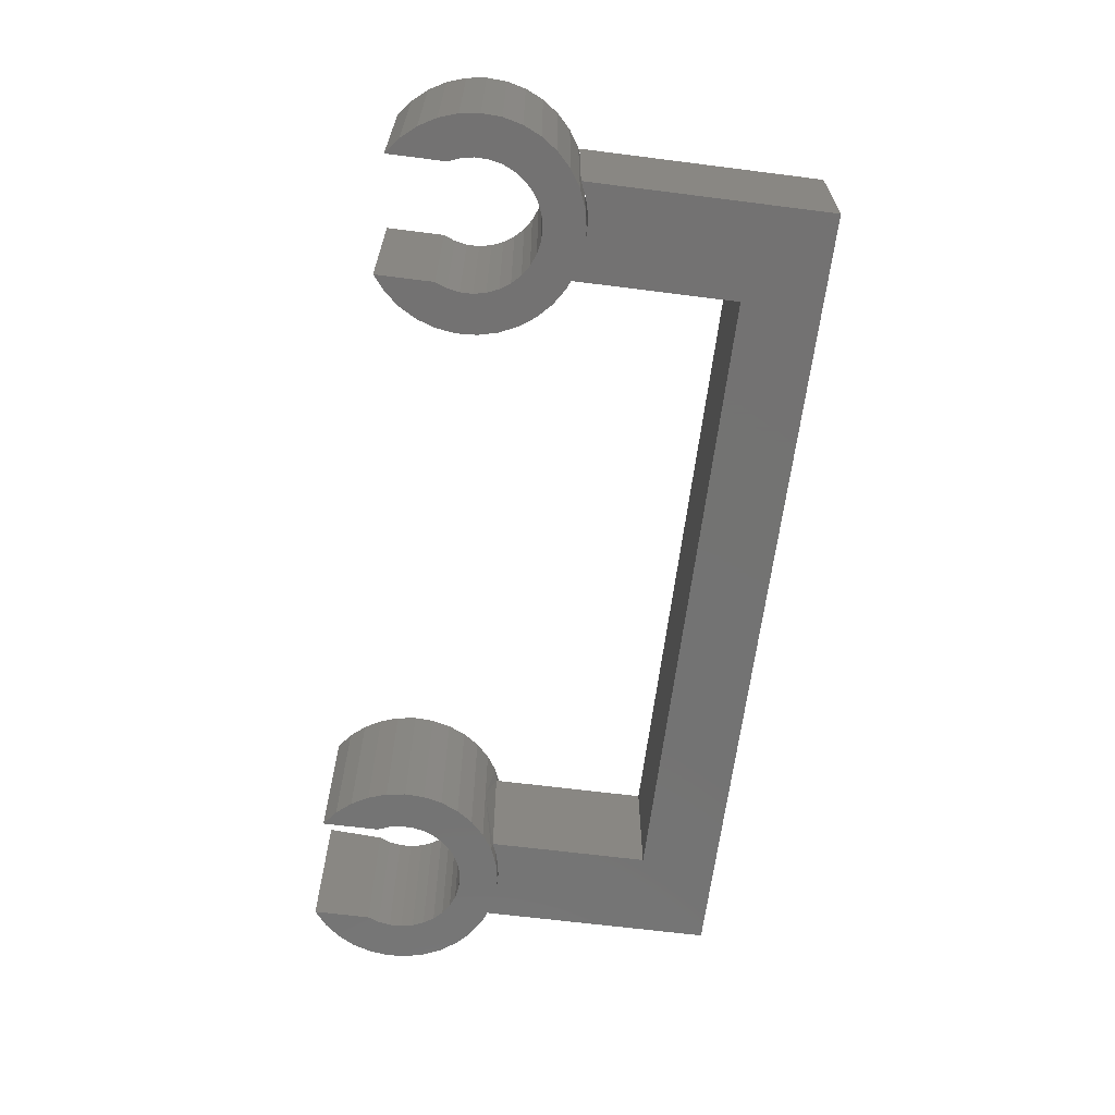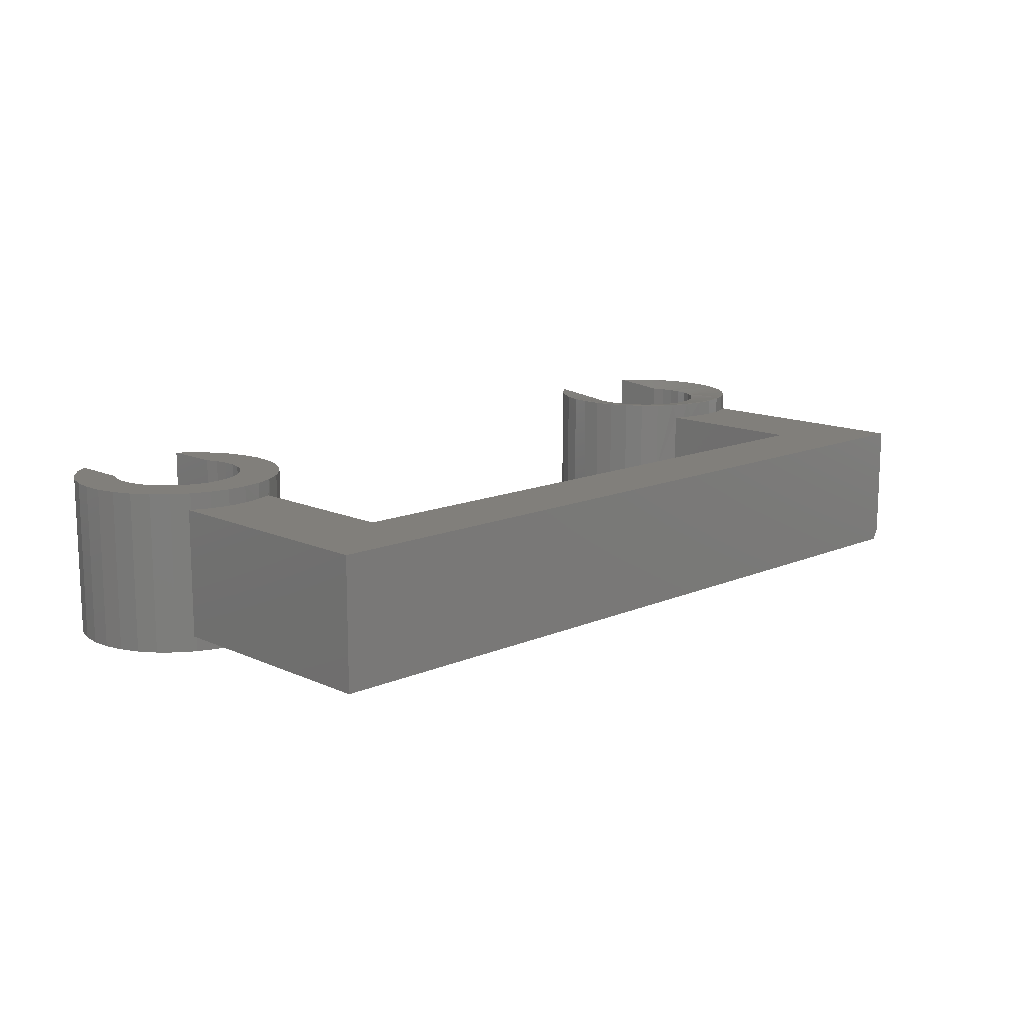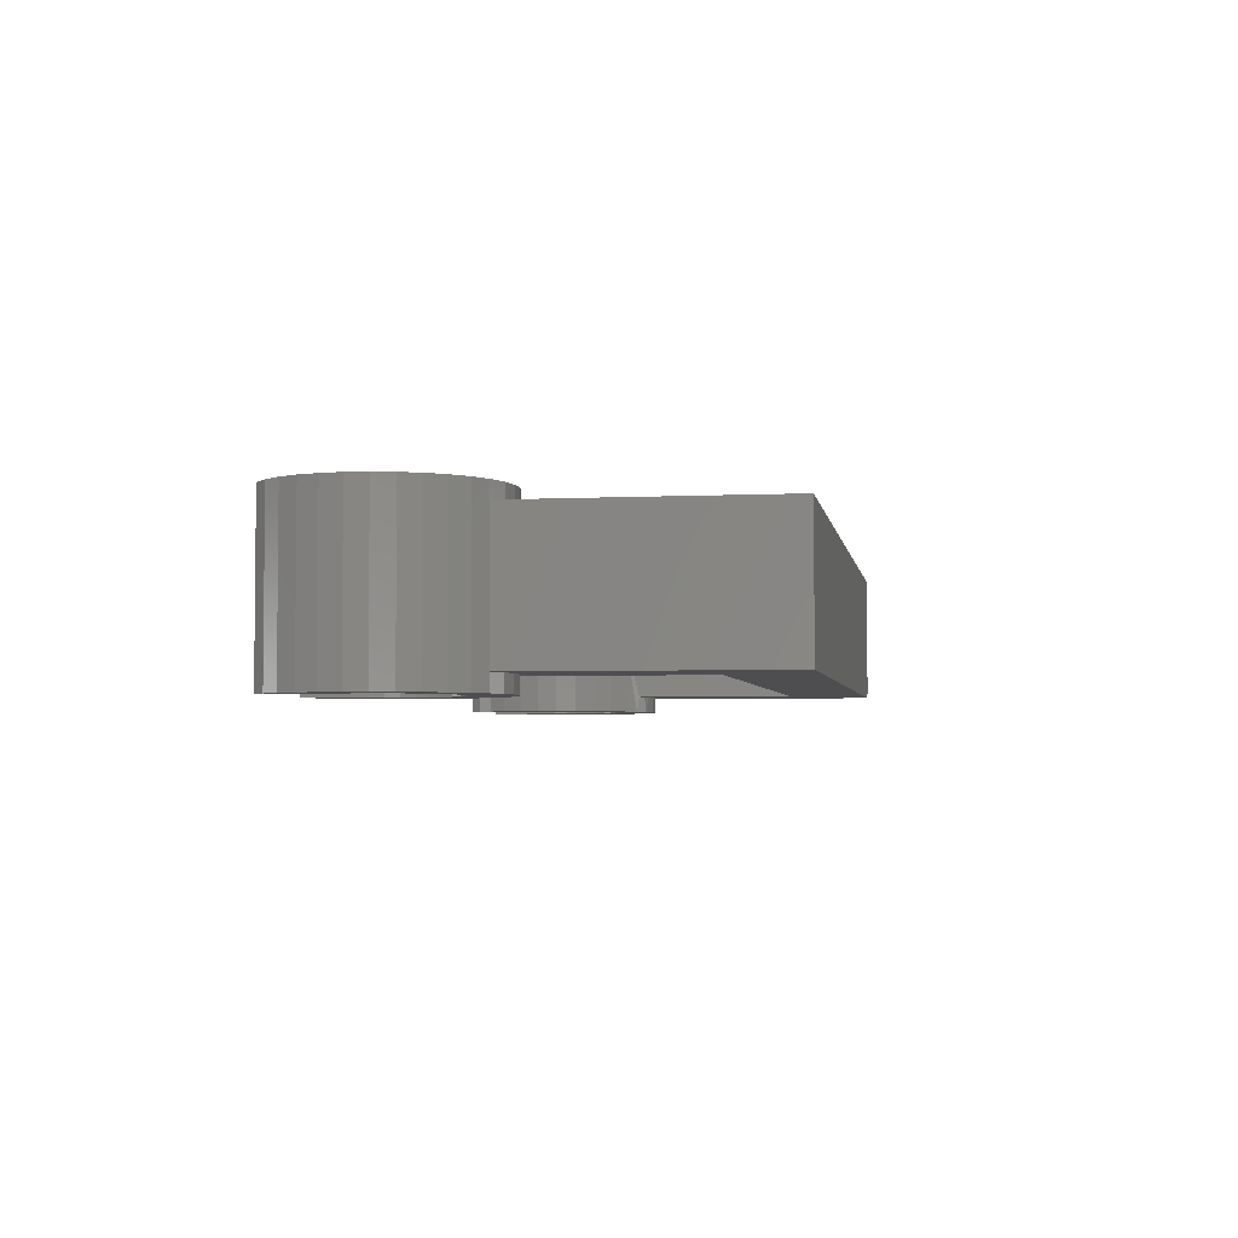
<metadata>
{"format":"stl","ext":"stl","renderer":"f3d","projection":"perspective","resolution":1024,"background":"white","views":[{"elev":-65.0,"azim":82.7,"up":"+Y"},{"elev":13.3,"azim":135.7,"up":"+Y"},{"elev":-3.6,"azim":99.3,"up":"+Y"}]}
</metadata>
<code>
# stl→obj: 314 verts, 624 faces
v -0.5335 -0.09375 0.01168
v -0.5335 -0.09375 0.2489
v -0.5482 -0.09375 0.2431
v -0.5635 -0.09375 0.2387
v -0.5888 -0.09375 0.2341
v -0.6145 -0.09375 0.2339
v 0.5234 -0.09375 -0.1016
v 0.5234 -0.09375 0.2507
v 0.5017 -0.09375 0.2413
v 0.4787 -0.09375 0.2355
v 0.4551 -0.09375 0.2334
v 0.385 -0.09375 0.01168
v -0.6641 -0.09375 -0.1016
v 0.4314 -0.09375 0.2352
v 0.4084 -0.09375 0.2408
v 0.385 -0.09375 0.2495
v -0.6398 -0.09375 0.2382
v -0.6641 -0.09375 0.2469
v -0.6719 -0.07812 0.2507
v -0.6719 0.09375 0.2507
v -0.6719 -0.07812 -0.1016
v -0.6719 0.09375 -0.1016
v -0.6188 0.09375 0.2343
v -0.5909 0.09375 0.2339
v -0.6461 0.09375 0.24
v -0.5635 0.09375 0.2387
v 0.5234 0.09375 -0.1016
v 0.4787 0.09375 0.2355
v 0.5017 0.09375 0.2413
v 0.5234 0.09375 0.2507
v 0.4551 0.09375 0.2334
v 0.4314 0.09375 0.2352
v 0.4084 0.09375 0.2408
v 0.385 0.09375 0.2495
v 0.385 0.09375 0.01168
v -0.5335 0.09375 0.01168
v -0.5335 0.09375 0.2489
v -0.5482 0.09375 0.2431
v -0.5544 -0.1172 0.2411
v -0.5827 -0.1172 0.2357
v -0.5827 4.163e-17 0.2357
v -0.5827 0.1172 0.2357
v -0.5544 0.1172 0.2411
v -0.5035 5.217e-17 0.2673
v -0.5277 -0.1172 0.2517
v -0.5144 0.1172 0.5136
v -0.5144 -0.1172 0.5136
v -0.4919 6.615e-17 0.4957
v -0.4919 -0.1172 0.4957
v -0.4732 6.701e-17 0.4739
v -0.4732 -0.1172 0.4739
v -0.4589 6.721e-17 0.4489
v -0.4589 -0.1172 0.4489
v -0.4496 6.673e-17 0.4217
v -0.4496 -0.1172 0.4217
v -0.4456 6.559e-17 0.3932
v -0.4456 -0.1172 0.3932
v -0.4471 6.384e-17 0.3645
v -0.4471 -0.1172 0.3645
v -0.454 6.153e-17 0.3366
v -0.454 -0.1172 0.3366
v -0.466 5.874e-17 0.3105
v -0.466 -0.1172 0.3105
v -0.4827 5.559e-17 0.2871
v -0.4827 -0.1172 0.2871
v -0.5035 -0.1172 0.2673
v -0.5277 0.1172 0.2517
v -0.5035 0.1172 0.2673
v -0.4827 0.1172 0.2871
v -0.466 0.1172 0.3105
v -0.454 0.1172 0.3366
v -0.4471 0.1172 0.3645
v -0.4456 0.1172 0.3932
v -0.4496 0.1172 0.4217
v -0.4589 0.1172 0.4489
v -0.4732 0.1172 0.4739
v -0.4919 0.1172 0.4957
v -0.6797 -0.1172 0.5136
v -0.6797 0.1172 0.5136
v -0.7022 4.28e-17 0.4957
v -0.7022 0.1172 0.4957
v -0.7209 3.951e-17 0.4739
v -0.7209 0.1172 0.4739
v -0.7352 3.654e-17 0.4489
v -0.7352 0.1172 0.4489
v -0.7445 3.4e-17 0.4217
v -0.7445 0.1172 0.4217
v -0.7484 3.197e-17 0.3932
v -0.7484 0.1172 0.3932
v -0.747 3.054e-17 0.3645
v -0.747 0.1172 0.3645
v -0.7401 2.975e-17 0.3366
v -0.7401 0.1172 0.3366
v -0.7281 2.964e-17 0.3105
v -0.7281 0.1172 0.3105
v -0.7114 3.02e-17 0.2871
v -0.7114 0.1172 0.2871
v -0.6906 3.141e-17 0.2673
v -0.6906 0.1172 0.2673
v -0.6663 3.324e-17 0.2517
v -0.6663 0.1172 0.2517
v -0.6396 3.561e-17 0.2411
v -0.6396 0.1172 0.2411
v -0.6114 3.844e-17 0.2357
v -0.6114 0.1172 0.2357
v -0.6114 -0.1172 0.2357
v -0.6396 -0.1172 0.2411
v -0.6663 -0.1172 0.2517
v -0.6906 -0.1172 0.2673
v -0.7114 -0.1172 0.2871
v -0.7281 -0.1172 0.3105
v -0.7401 -0.1172 0.3366
v -0.747 -0.1172 0.3645
v -0.7484 -0.1172 0.3932
v -0.7445 -0.1172 0.4217
v -0.7352 -0.1172 0.4489
v -0.7209 -0.1172 0.4739
v -0.7022 -0.1172 0.4957
v 0.3805 -0.1172 0.2517
v 0.3805 1.435e-16 0.2517
v 0.4072 0.1172 0.2411
v 0.4355 0.1172 0.2357
v 0.3805 0.1172 0.2517
v 0.4355 1.457e-16 0.2357
v 0.4355 -0.1172 0.2357
v 0.4072 -0.1172 0.2411
v 0.4642 -0.1172 0.2357
v 0.4642 1.473e-16 0.2357
v 0.4924 -0.1172 0.2411
v 0.4924 1.491e-16 0.2411
v 0.5191 -0.1172 0.2517
v 0.5191 1.512e-16 0.2517
v 0.5433 -0.1172 0.2673
v 0.5433 1.534e-16 0.2673
v 0.5642 -0.1172 0.2871
v 0.5642 1.557e-16 0.2871
v 0.5809 -0.1172 0.3105
v 0.5809 1.579e-16 0.3105
v 0.5929 -0.1172 0.3366
v 0.5929 1.6e-16 0.3366
v 0.5998 -0.1172 0.3645
v 0.5998 1.619e-16 0.3645
v 0.6012 -0.1172 0.3932
v 0.6012 1.636e-16 0.3932
v 0.5973 -0.1172 0.4217
v 0.5973 1.65e-16 0.4217
v 0.588 -0.1172 0.4489
v 0.588 1.66e-16 0.4489
v 0.5737 -0.1172 0.4739
v 0.5737 1.666e-16 0.4739
v 0.555 -0.1172 0.4957
v 0.555 1.667e-16 0.4957
v 0.5325 -0.1172 0.5136
v 0.5325 0.1172 0.5136
v 0.3672 -0.1172 0.5136
v 0.3672 0.1172 0.5136
v 0.3447 1.551e-16 0.4957
v 0.3447 0.1172 0.4957
v 0.326 1.528e-16 0.4739
v 0.326 0.1172 0.4739
v 0.3117 1.506e-16 0.4489
v 0.3117 0.1172 0.4489
v 0.3024 1.486e-16 0.4217
v 0.3024 0.1172 0.4217
v 0.2984 1.468e-16 0.3932
v 0.2984 0.1172 0.3932
v 0.2999 1.453e-16 0.3645
v 0.2999 0.1172 0.3645
v 0.3067 1.441e-16 0.3366
v 0.3067 0.1172 0.3366
v 0.3188 1.433e-16 0.3105
v 0.3188 0.1172 0.3105
v 0.3355 1.43e-16 0.2871
v 0.3355 0.1172 0.2871
v 0.3563 1.43e-16 0.2673
v 0.3563 0.1172 0.2673
v 0.4642 0.1172 0.2357
v 0.4924 0.1172 0.2411
v 0.5191 0.1172 0.2517
v 0.5433 0.1172 0.2673
v 0.5642 0.1172 0.2871
v 0.5809 0.1172 0.3105
v 0.5929 0.1172 0.3366
v 0.5998 0.1172 0.3645
v 0.6012 0.1172 0.3932
v 0.5973 0.1172 0.4217
v 0.588 0.1172 0.4489
v 0.5737 0.1172 0.4739
v 0.555 0.1172 0.4957
v 0.3563 -0.1172 0.2673
v 0.3355 -0.1172 0.2871
v 0.3188 -0.1172 0.3105
v 0.3067 -0.1172 0.3366
v 0.2999 -0.1172 0.3645
v 0.2984 -0.1172 0.3932
v 0.3024 -0.1172 0.4217
v 0.3117 -0.1172 0.4489
v 0.326 -0.1172 0.4739
v 0.3447 -0.1172 0.4957
v -0.5144 0.1172 0.5093
v -0.4921 0.1172 0.4909
v -0.702 0.1172 0.4909
v -0.6797 0.1172 0.5093
v -0.4738 0.1172 0.4685
v -0.4603 0.1172 0.4429
v -0.452 0.1172 0.4152
v -0.4492 0.1172 0.3864
v -0.4522 0.1172 0.3576
v -0.4606 0.1172 0.33
v -0.4743 0.1172 0.3045
v -0.4927 0.1172 0.2822
v -0.5151 0.1172 0.2638
v -0.5406 0.1172 0.2502
v -0.5683 0.1172 0.2418
v -0.597 0.1172 0.239
v -0.7202 0.1172 0.4685
v -0.7338 0.1172 0.4429
v -0.7421 0.1172 0.4152
v -0.7448 0.1172 0.3864
v -0.7419 0.1172 0.3576
v -0.7335 0.1172 0.33
v -0.7198 0.1172 0.3045
v -0.7014 0.1172 0.2822
v -0.679 0.1172 0.2638
v -0.6535 0.1172 0.2502
v -0.6258 0.1172 0.2418
v -0.588 0.1094 0.2941
v -0.5702 -0.1172 0.2977
v -0.5702 0.1094 0.2977
v -0.5534 -0.1172 0.3046
v -0.5534 0.1094 0.3046
v -0.5383 -0.1172 0.3146
v -0.5383 0.1094 0.3146
v -0.5254 -0.1172 0.3274
v -0.5254 0.1094 0.3274
v -0.5152 -0.1172 0.3424
v -0.5152 0.1094 0.3424
v -0.5081 -0.1172 0.3591
v -0.5081 0.1094 0.3591
v -0.5045 -0.1172 0.3769
v -0.5045 0.1094 0.3769
v -0.5043 -0.1172 0.395
v -0.5043 0.1094 0.395
v -0.5076 -0.1172 0.4128
v -0.5076 0.1094 0.4128
v -0.5144 -0.1172 0.4297
v -0.5144 0.1094 0.4297
v -0.588 -0.1172 0.2941
v -0.6061 0.1094 0.2941
v -0.6061 -0.1172 0.2941
v -0.6239 0.1094 0.2977
v -0.6239 -0.1172 0.2977
v -0.6407 0.1094 0.3046
v -0.6407 -0.1172 0.3046
v -0.6558 0.1094 0.3146
v -0.6558 -0.1172 0.3146
v -0.6687 0.1094 0.3274
v -0.6687 -0.1172 0.3274
v -0.6789 0.1094 0.3424
v -0.6789 -0.1172 0.3424
v -0.6859 0.1094 0.3591
v -0.6859 -0.1172 0.3591
v -0.6896 0.1094 0.3769
v -0.6896 -0.1172 0.3769
v -0.6898 0.1094 0.395
v -0.6898 -0.1172 0.395
v -0.6864 0.1094 0.4128
v -0.6864 -0.1172 0.4128
v -0.6797 0.1094 0.4297
v -0.6797 -0.1172 0.4297
v 0.5424 -0.1172 0.3769
v 0.5387 -0.1172 0.3591
v 0.5086 -0.1172 0.3146
v 0.4935 -0.1172 0.3046
v 0.3571 -0.1172 0.395
v 0.3604 -0.1172 0.4128
v 0.4062 -0.1172 0.3046
v 0.3911 -0.1172 0.3146
v 0.423 -0.1172 0.2977
v 0.4408 -0.1172 0.2941
v 0.3672 -0.1172 0.4297
v 0.5325 -0.1172 0.4297
v 0.5392 -0.1172 0.4128
v 0.4767 -0.1172 0.2977
v 0.4589 -0.1172 0.2941
v 0.5426 -0.1172 0.395
v 0.5317 -0.1172 0.3424
v 0.5215 -0.1172 0.3274
v 0.3573 -0.1172 0.3769
v 0.3609 -0.1172 0.3591
v 0.368 -0.1172 0.3424
v 0.3782 -0.1172 0.3274
v 0.5387 0.1172 0.3591
v 0.5424 0.1172 0.3769
v 0.4935 0.1172 0.3046
v 0.5086 0.1172 0.3146
v 0.3604 0.1172 0.4128
v 0.3571 0.1172 0.395
v 0.3911 0.1172 0.3146
v 0.4062 0.1172 0.3046
v 0.423 0.1172 0.2977
v 0.4408 0.1172 0.2941
v 0.3672 0.1172 0.4297
v 0.5325 0.1172 0.4297
v 0.5392 0.1172 0.4128
v 0.4589 0.1172 0.2941
v 0.4767 0.1172 0.2977
v 0.5426 0.1172 0.395
v 0.5215 0.1172 0.3274
v 0.5317 0.1172 0.3424
v 0.3609 0.1172 0.3591
v 0.3573 0.1172 0.3769
v 0.3782 0.1172 0.3274
v 0.368 0.1172 0.3424
f 1 2 3
f 1 3 4
f 1 4 5
f 1 5 6
f 7 8 9
f 7 9 10
f 7 10 11
f 7 11 12
f 7 12 13
f 12 11 14
f 12 14 15
f 12 15 16
f 13 12 1
f 13 1 6
f 13 6 17
f 13 17 18
f 19 20 21
f 21 20 22
f 23 6 24
f 17 6 23
f 25 17 23
f 17 25 18
f 18 25 20
f 18 20 19
f 6 5 24
f 24 5 4
f 24 4 26
f 27 7 22
f 22 7 13
f 22 13 21
f 13 18 21
f 21 18 19
f 28 9 29
f 29 9 8
f 29 8 30
f 9 28 10
f 10 28 31
f 10 31 11
f 11 31 32
f 11 32 14
f 14 32 33
f 14 33 15
f 16 34 12
f 12 34 35
f 1 36 2
f 2 36 37
f 36 24 26
f 36 26 38
f 36 38 37
f 27 22 35
f 27 35 31
f 27 31 28
f 27 28 29
f 27 29 30
f 35 34 33
f 35 33 32
f 35 32 31
f 22 20 25
f 22 25 23
f 22 23 24
f 22 24 36
f 22 36 35
f 4 3 39
f 4 39 40
f 4 40 41
f 4 41 26
f 26 41 42
f 26 42 43
f 26 43 38
f 2 37 44
f 2 44 45
f 2 45 39
f 2 39 3
f 46 47 48
f 48 47 49
f 48 49 50
f 50 49 51
f 50 51 52
f 52 51 53
f 52 53 54
f 54 53 55
f 54 55 56
f 56 55 57
f 56 57 58
f 58 57 59
f 58 59 60
f 60 59 61
f 60 61 62
f 62 61 63
f 62 63 64
f 64 63 65
f 64 65 44
f 44 65 66
f 44 66 45
f 38 43 37
f 37 43 67
f 37 67 44
f 44 67 68
f 44 68 64
f 64 68 69
f 64 69 62
f 62 69 70
f 62 70 60
f 60 70 71
f 60 71 58
f 58 71 72
f 58 72 56
f 56 72 73
f 56 73 54
f 54 73 74
f 54 74 52
f 52 74 75
f 52 75 50
f 50 75 76
f 50 76 48
f 48 76 77
f 48 77 46
f 78 79 80
f 80 79 81
f 80 81 82
f 82 81 83
f 82 83 84
f 84 83 85
f 84 85 86
f 86 85 87
f 86 87 88
f 88 87 89
f 88 89 90
f 90 89 91
f 90 91 92
f 92 91 93
f 92 93 94
f 94 93 95
f 94 95 96
f 96 95 97
f 96 97 98
f 98 97 99
f 98 99 100
f 100 99 101
f 100 101 102
f 102 101 103
f 102 103 104
f 104 103 105
f 104 105 41
f 41 105 42
f 41 40 104
f 104 40 106
f 104 106 102
f 102 106 107
f 102 107 100
f 100 107 108
f 100 108 98
f 98 108 109
f 98 109 96
f 96 109 110
f 96 110 94
f 94 110 111
f 94 111 92
f 92 111 112
f 92 112 90
f 90 112 113
f 90 113 88
f 88 113 114
f 88 114 86
f 86 114 115
f 86 115 84
f 84 115 116
f 84 116 82
f 82 116 117
f 82 117 80
f 80 117 118
f 80 118 78
f 16 119 120
f 33 121 122
f 34 16 120
f 34 120 123
f 34 123 121
f 34 121 33
f 15 33 122
f 15 122 124
f 15 124 125
f 15 125 126
f 15 126 119
f 15 119 16
f 125 124 127
f 127 124 128
f 127 128 129
f 129 128 130
f 129 130 131
f 131 130 132
f 131 132 133
f 133 132 134
f 133 134 135
f 135 134 136
f 135 136 137
f 137 136 138
f 137 138 139
f 139 138 140
f 139 140 141
f 141 140 142
f 141 142 143
f 143 142 144
f 143 144 145
f 145 144 146
f 145 146 147
f 147 146 148
f 147 148 149
f 149 148 150
f 149 150 151
f 151 150 152
f 151 152 153
f 153 152 154
f 155 156 157
f 157 156 158
f 157 158 159
f 159 158 160
f 159 160 161
f 161 160 162
f 161 162 163
f 163 162 164
f 163 164 165
f 165 164 166
f 165 166 167
f 167 166 168
f 167 168 169
f 169 168 170
f 169 170 171
f 171 170 172
f 171 172 173
f 173 172 174
f 173 174 175
f 175 174 176
f 175 176 120
f 120 176 123
f 124 122 128
f 128 122 177
f 128 177 130
f 130 177 178
f 130 178 132
f 132 178 179
f 132 179 134
f 134 179 180
f 134 180 136
f 136 180 181
f 136 181 138
f 138 181 182
f 138 182 140
f 140 182 183
f 140 183 142
f 142 183 184
f 142 184 144
f 144 184 185
f 144 185 146
f 146 185 186
f 146 186 148
f 148 186 187
f 148 187 150
f 150 187 188
f 150 188 152
f 152 188 189
f 152 189 154
f 120 119 175
f 175 119 190
f 175 190 173
f 173 190 191
f 173 191 171
f 171 191 192
f 171 192 169
f 169 192 193
f 169 193 167
f 167 193 194
f 167 194 165
f 165 194 195
f 165 195 163
f 163 195 196
f 163 196 161
f 161 196 197
f 161 197 159
f 159 197 198
f 159 198 157
f 157 198 199
f 157 199 155
f 12 35 1
f 1 35 36
f 7 27 8
f 8 27 30
f 46 77 200
f 77 201 200
f 202 81 203
f 81 79 203
f 201 77 76
f 76 204 201
f 204 76 75
f 75 205 204
f 205 75 74
f 74 206 205
f 206 74 73
f 73 207 206
f 207 73 72
f 72 208 207
f 208 72 71
f 71 209 208
f 209 71 70
f 70 210 209
f 210 70 69
f 69 211 210
f 211 69 68
f 68 212 211
f 212 68 67
f 67 213 212
f 213 67 43
f 214 213 43
f 215 214 43
f 42 215 43
f 105 215 42
f 83 81 202
f 216 83 202
f 85 83 216
f 217 85 216
f 87 85 217
f 218 87 217
f 89 87 218
f 219 89 218
f 91 89 219
f 220 91 219
f 93 91 220
f 221 93 220
f 95 93 221
f 222 95 221
f 97 95 222
f 223 97 222
f 99 97 223
f 224 99 223
f 101 99 224
f 225 101 224
f 103 101 225
f 226 103 225
f 103 226 215
f 215 105 103
f 227 228 229
f 229 228 230
f 229 230 231
f 231 230 232
f 231 232 233
f 233 232 234
f 233 234 235
f 235 234 236
f 235 236 237
f 237 236 238
f 237 238 239
f 239 238 240
f 239 240 241
f 241 240 242
f 241 242 243
f 243 242 244
f 243 244 245
f 245 244 246
f 245 246 247
f 228 227 248
f 248 227 249
f 248 249 250
f 250 249 251
f 250 251 252
f 252 251 253
f 252 253 254
f 254 253 255
f 254 255 256
f 256 255 257
f 256 257 258
f 258 257 259
f 258 259 260
f 260 259 261
f 260 261 262
f 262 261 263
f 262 263 264
f 264 263 265
f 264 265 266
f 266 265 267
f 266 267 268
f 268 267 269
f 268 269 270
f 46 200 47
f 47 200 247
f 47 247 246
f 203 79 269
f 269 79 78
f 269 78 270
f 265 221 220
f 265 220 219
f 219 218 265
f 265 218 267
f 218 217 267
f 259 224 223
f 259 223 222
f 222 221 259
f 259 221 261
f 263 261 221
f 221 265 263
f 251 214 215
f 251 215 226
f 231 210 211
f 231 211 212
f 212 213 231
f 231 213 229
f 213 214 229
f 229 214 227
f 249 227 214
f 214 251 249
f 239 206 207
f 239 207 208
f 208 209 239
f 239 209 237
f 209 210 237
f 237 210 235
f 233 235 210
f 210 231 233
f 245 204 205
f 205 206 245
f 245 206 243
f 241 243 206
f 206 239 241
f 225 224 259
f 225 259 257
f 225 257 255
f 225 255 253
f 225 253 251
f 225 251 226
f 269 267 217
f 269 217 216
f 269 216 202
f 269 202 203
f 247 200 245
f 245 200 201
f 245 201 204
f 240 238 59
f 63 232 230
f 45 107 39
f 39 107 106
f 39 106 40
f 114 266 268
f 254 256 111
f 111 110 254
f 252 254 110
f 110 250 252
f 270 78 118
f 270 118 117
f 270 117 116
f 270 116 115
f 270 115 114
f 270 114 268
f 246 244 57
f 246 57 55
f 246 55 53
f 246 53 51
f 246 51 49
f 246 49 47
f 65 63 230
f 65 230 228
f 65 228 248
f 65 248 250
f 65 250 110
f 65 110 109
f 65 109 66
f 240 59 242
f 242 59 57
f 242 57 244
f 59 238 61
f 61 238 236
f 61 236 63
f 63 236 234
f 63 234 232
f 66 109 45
f 45 109 108
f 45 108 107
f 266 114 264
f 264 114 113
f 264 113 262
f 262 113 260
f 260 113 112
f 260 112 258
f 258 112 111
f 258 111 256
f 271 272 141
f 137 273 274
f 131 126 129
f 129 126 125
f 129 125 127
f 195 275 276
f 277 278 192
f 192 191 277
f 279 277 191
f 191 280 279
f 281 155 199
f 281 199 198
f 281 198 197
f 281 197 196
f 281 196 195
f 281 195 276
f 282 283 143
f 282 143 145
f 282 145 147
f 282 147 149
f 282 149 151
f 282 151 153
f 135 137 274
f 135 274 284
f 135 284 285
f 135 285 280
f 135 280 191
f 135 191 190
f 135 190 133
f 271 141 286
f 286 141 143
f 286 143 283
f 141 272 139
f 139 272 287
f 139 287 137
f 137 287 288
f 137 288 273
f 133 190 131
f 131 190 119
f 131 119 126
f 275 195 289
f 289 195 194
f 289 194 290
f 290 194 291
f 291 194 193
f 291 193 292
f 292 193 192
f 292 192 278
f 184 293 294
f 295 296 182
f 178 121 179
f 122 121 178
f 177 122 178
f 297 298 166
f 172 299 300
f 300 174 172
f 174 300 301
f 301 302 174
f 303 297 166
f 303 166 164
f 303 164 162
f 303 162 160
f 303 160 158
f 303 158 156
f 304 154 189
f 304 189 188
f 304 188 187
f 304 187 186
f 304 186 185
f 304 185 305
f 181 180 176
f 181 176 174
f 181 174 302
f 181 302 306
f 181 306 307
f 181 307 295
f 181 295 182
f 305 185 308
f 308 185 184
f 308 184 294
f 296 309 182
f 182 309 310
f 182 310 183
f 183 310 293
f 183 293 184
f 121 123 179
f 179 123 176
f 179 176 180
f 311 168 312
f 312 168 166
f 312 166 298
f 299 172 313
f 313 172 170
f 313 170 314
f 314 170 168
f 314 168 311
f 306 284 307
f 307 284 274
f 307 274 295
f 295 274 273
f 295 273 296
f 296 273 288
f 296 288 309
f 309 288 287
f 309 287 310
f 310 287 272
f 310 272 293
f 293 272 271
f 293 271 294
f 294 271 286
f 294 286 308
f 308 286 283
f 308 283 305
f 305 283 282
f 305 282 304
f 284 306 285
f 285 306 302
f 285 302 280
f 280 302 301
f 280 301 279
f 279 301 300
f 279 300 277
f 277 300 299
f 277 299 278
f 278 299 313
f 278 313 292
f 292 313 314
f 292 314 291
f 291 314 311
f 291 311 290
f 290 311 312
f 290 312 289
f 289 312 298
f 289 298 275
f 275 298 297
f 275 297 276
f 276 297 303
f 276 303 281
f 304 282 154
f 154 282 153
f 156 155 303
f 303 155 281

</code>
